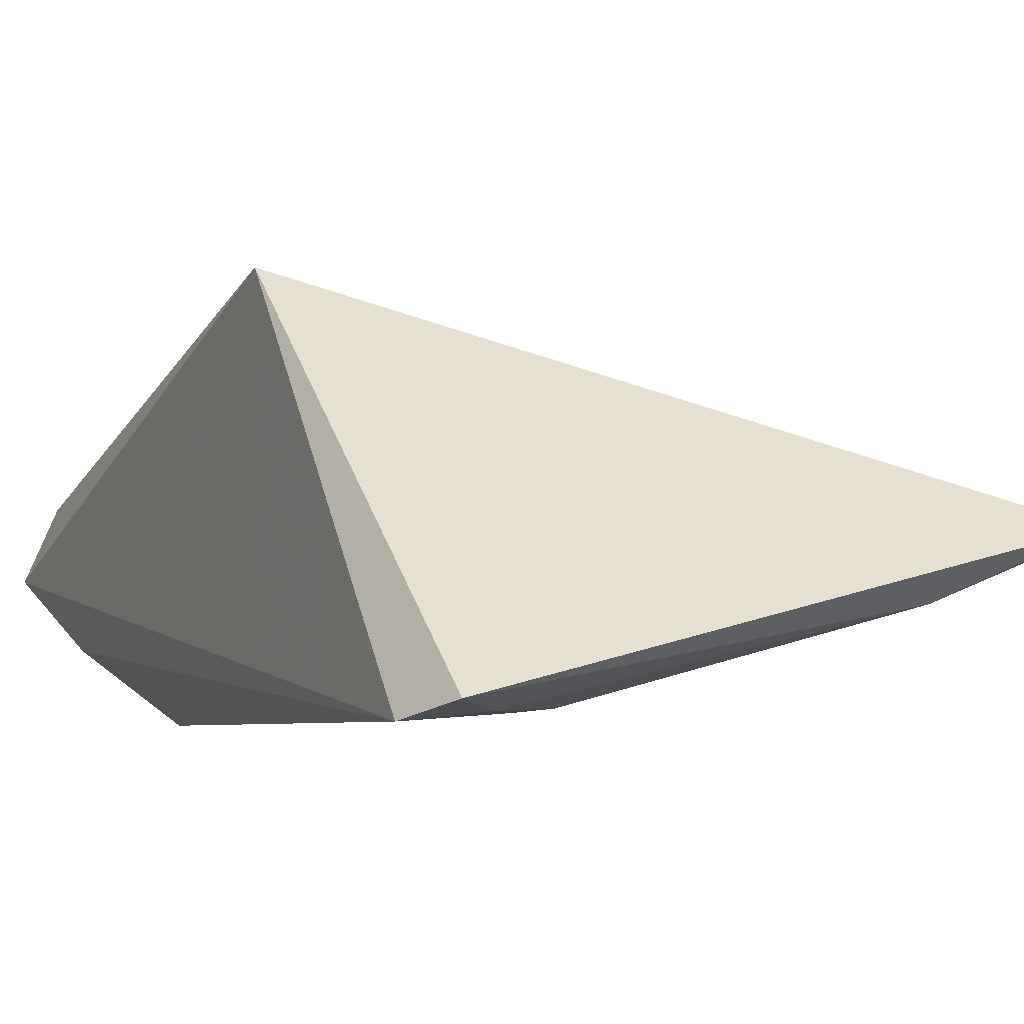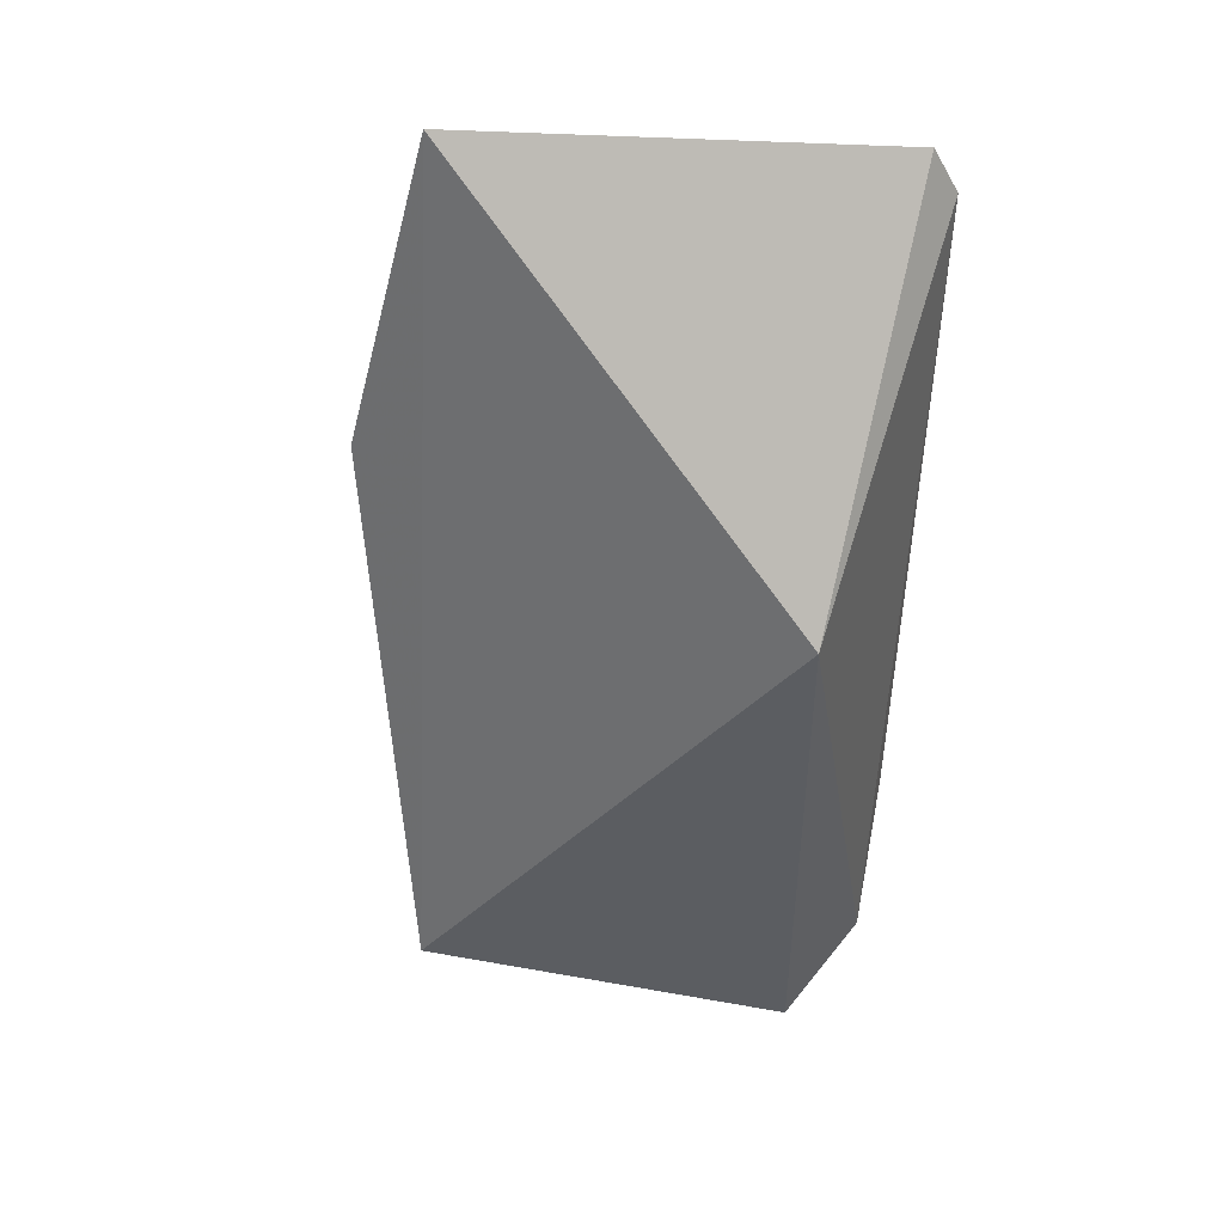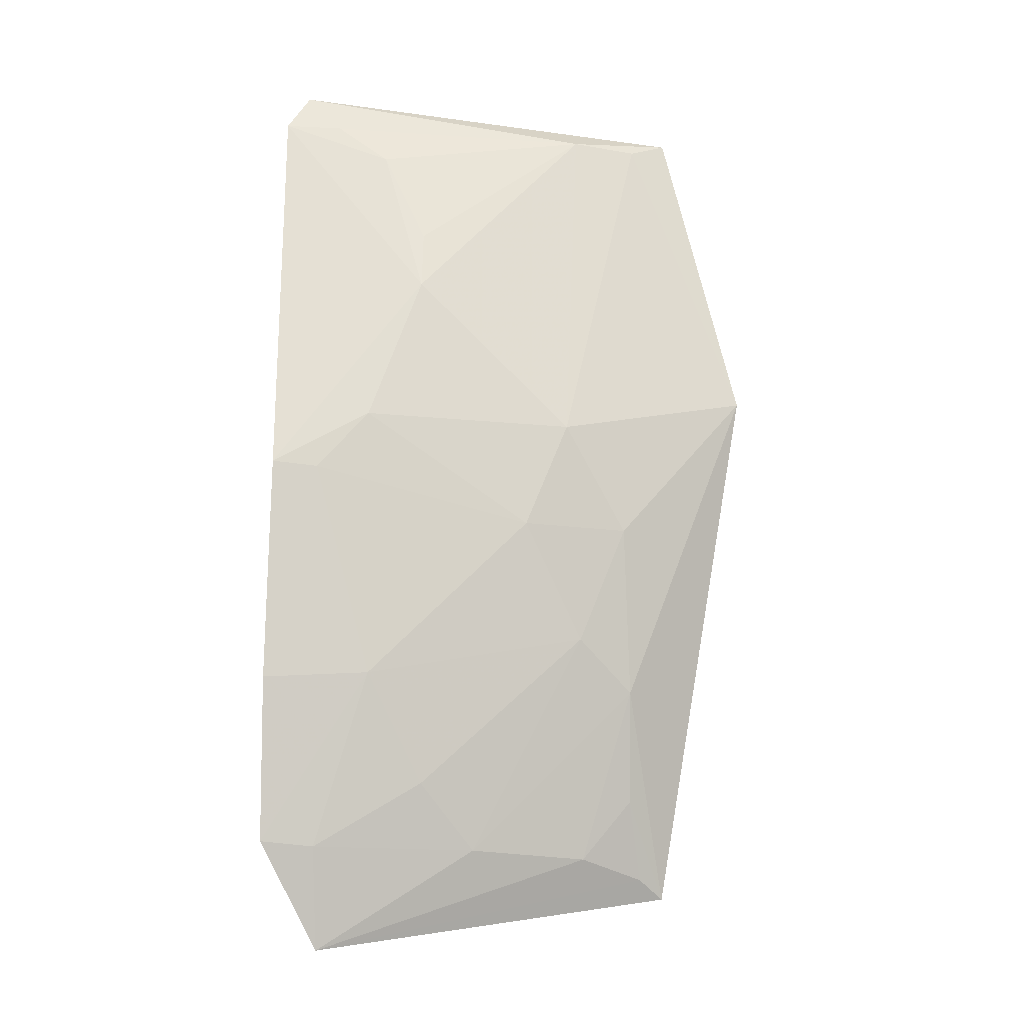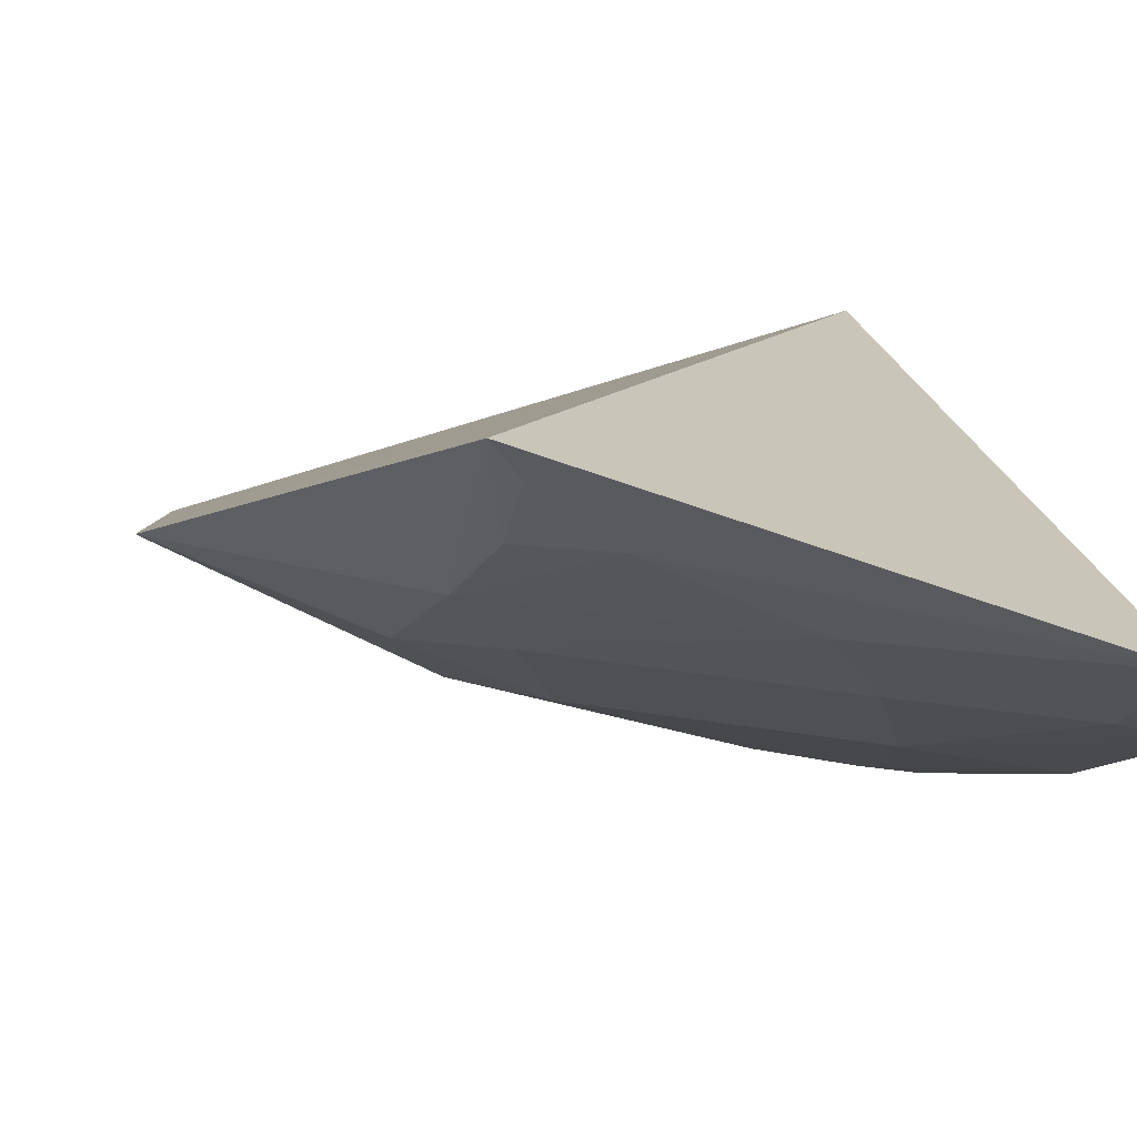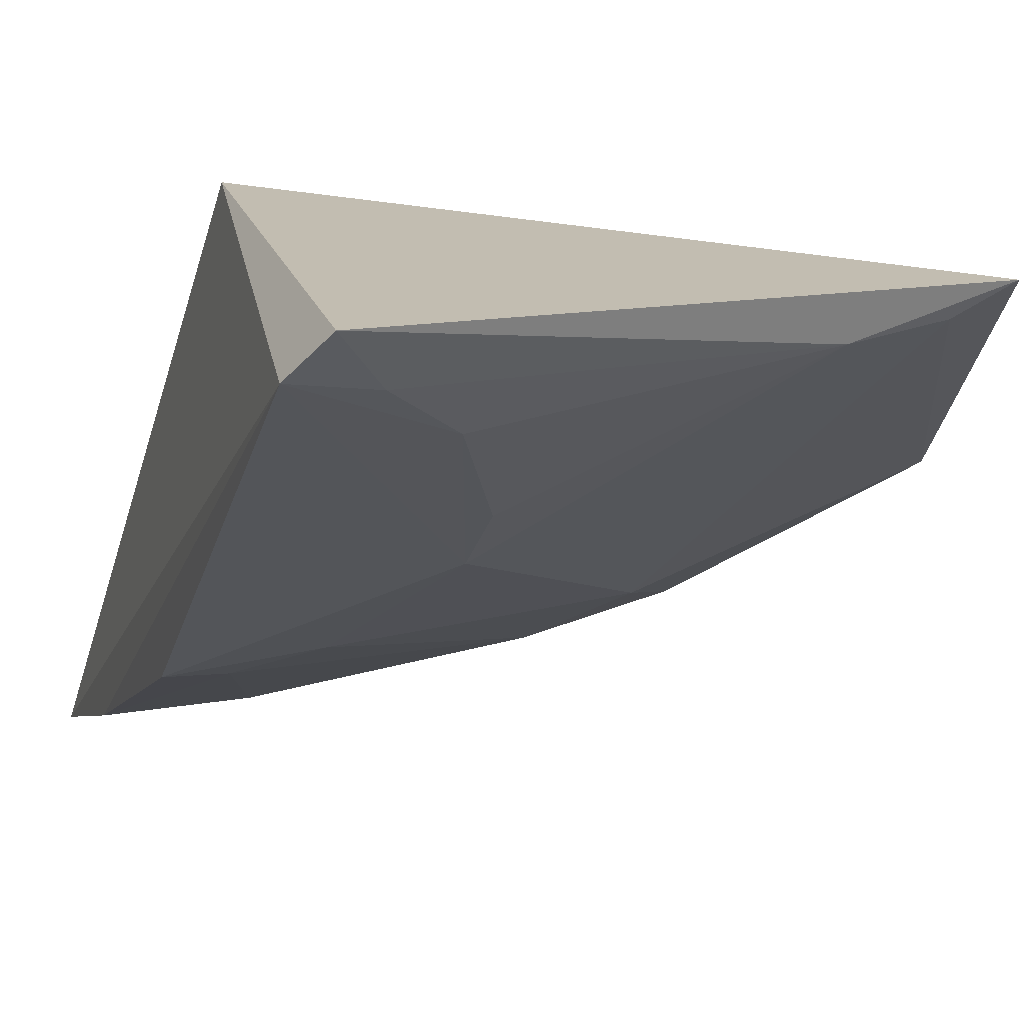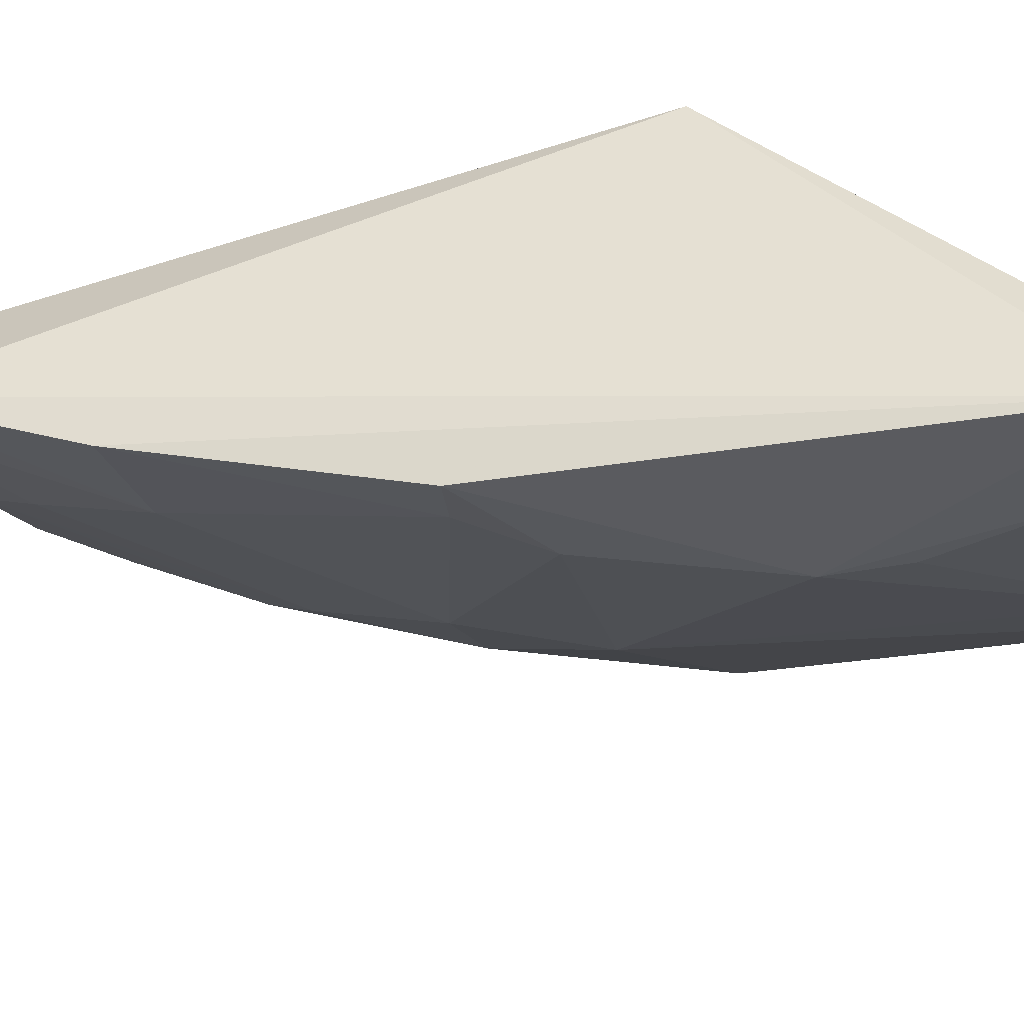
<metadata>
{"format":"obj","ext":"obj","renderer":"f3d","projection":"perspective","resolution":1024,"background":"white","views":[{"elev":-3.7,"azim":157.7,"up":"+Z"},{"elev":43.5,"azim":22.5,"up":"+Y"},{"elev":-25.2,"azim":-174.9,"up":"+Y"},{"elev":10.9,"azim":-15.0,"up":"+Z"},{"elev":-24.6,"azim":165.0,"up":"+Z"},{"elev":-35.5,"azim":100.5,"up":"+Z"}]}
</metadata>
<code>
v -0.244 -0.1857 -0.2434
v -0.2307 -0.1594 -0.2603
v -0.2348 -0.01587 -0.2134
v -0.347 0.06279 -0.2586
v -0.3316 -0.06962 -0.2578
v -0.2332 0.05665 -0.2886
v -0.2736 -0.1426 -0.2549
v -0.3384 -0.1655 -0.2105
v -0.2389 0.0686 -0.2853
v -0.2754 -0.001457 -0.2873
v -0.2446 -0.1602 -0.2566
v -0.3664 -0.02443 -0.247
v -0.3168 -0.158 -0.2284
v -0.3203 0.05721 -0.2707
v -0.2348 -0.0585 -0.2896
v -0.2603 -0.115 -0.2697
v -0.2869 -0.1584 -0.2421
v -0.3318 -0.1135 -0.2423
v -0.3163 -0.04204 -0.2712
v -0.2636 0.04373 -0.2867
v -0.2323 -0.1174 -0.2753
v -0.3185 -0.1012 -0.2539
v -0.3305 -0.1419 -0.2294
v -0.261 -0.04333 -0.2871
v -0.3374 0.05727 -0.264
v -0.2491 0.05574 -0.2871
v -0.2755 0.01572 -0.2863
v -0.2469 -0.05948 -0.2872
v -0.3044 -0.07138 -0.2695
v -0.3324 -0.1614 -0.2172
f 1 2 3
f 6 3 2
f 8 1 3
f 8 3 4
f 9 4 3
f 9 3 6
f 11 2 1
f 12 8 4
f 14 4 9
f 15 10 6
f 16 11 7
f 16 2 11
f 17 11 1
f 17 7 11
f 17 1 13
f 18 12 5
f 18 8 12
f 18 17 13
f 19 5 12
f 19 14 10
f 20 6 10
f 21 15 6
f 21 6 2
f 21 2 16
f 22 16 7
f 22 18 5
f 22 7 17
f 22 17 18
f 23 18 13
f 23 8 18
f 24 19 10
f 24 10 15
f 25 19 12
f 25 12 4
f 25 4 14
f 25 14 19
f 26 20 14
f 26 14 9
f 26 9 6
f 26 6 20
f 27 20 10
f 27 10 14
f 27 14 20
f 28 21 16
f 28 15 21
f 28 24 15
f 29 16 22
f 29 19 24
f 29 28 16
f 29 24 28
f 29 22 5
f 29 5 19
f 30 23 13
f 30 8 23
f 30 13 1
f 30 1 8

</code>
